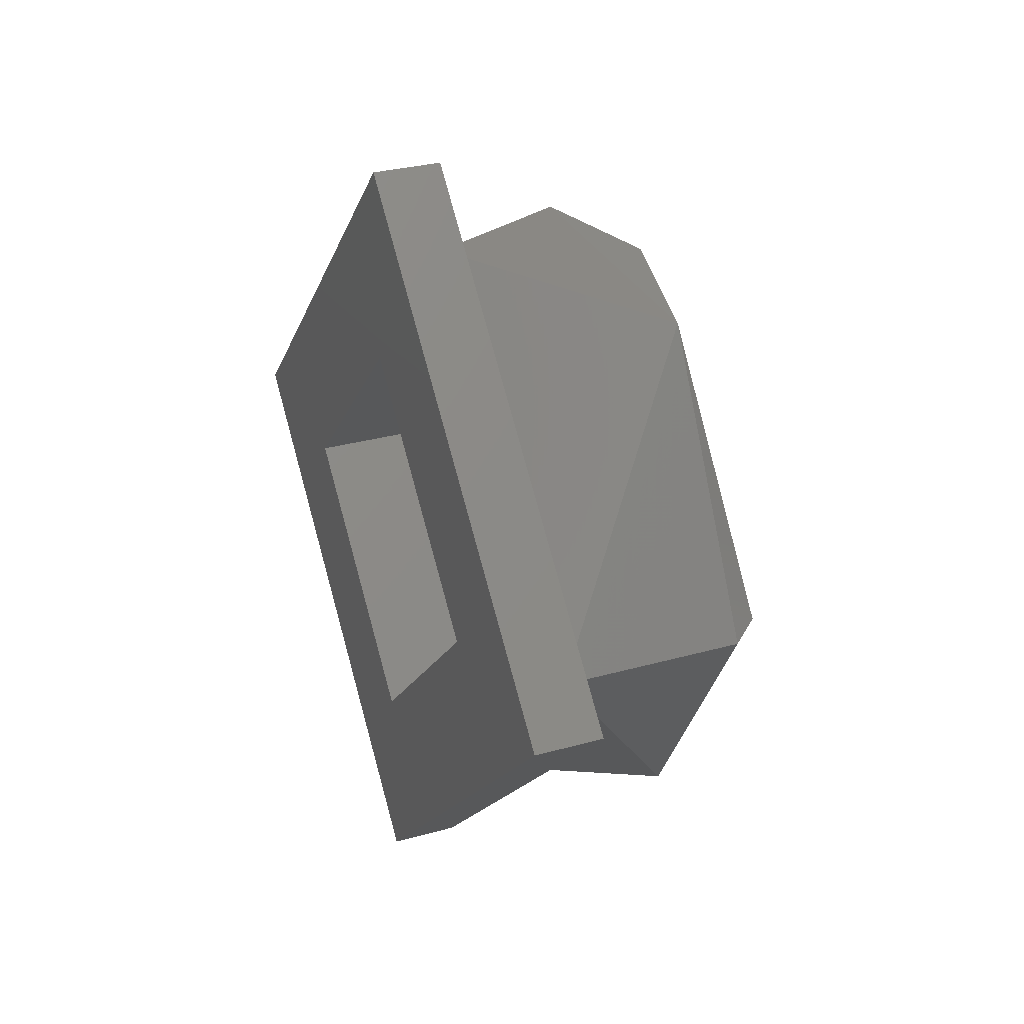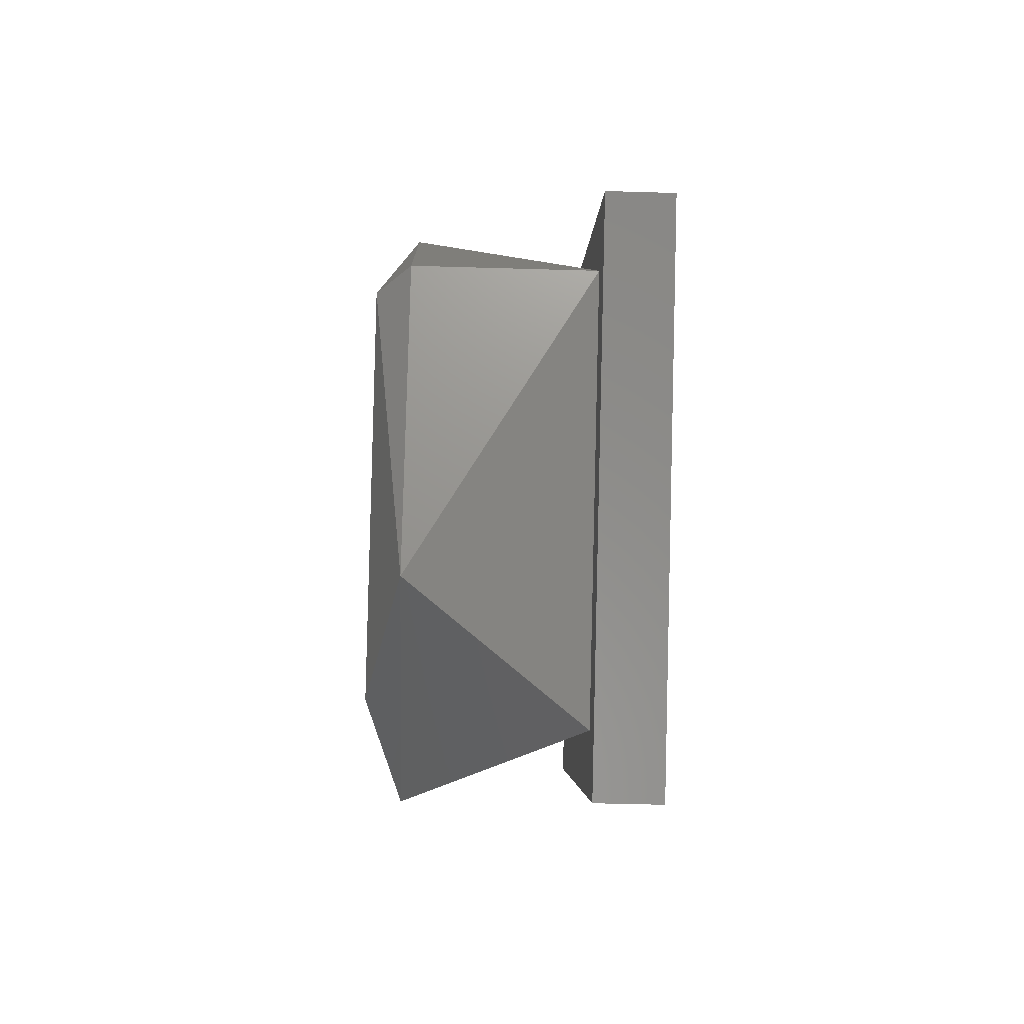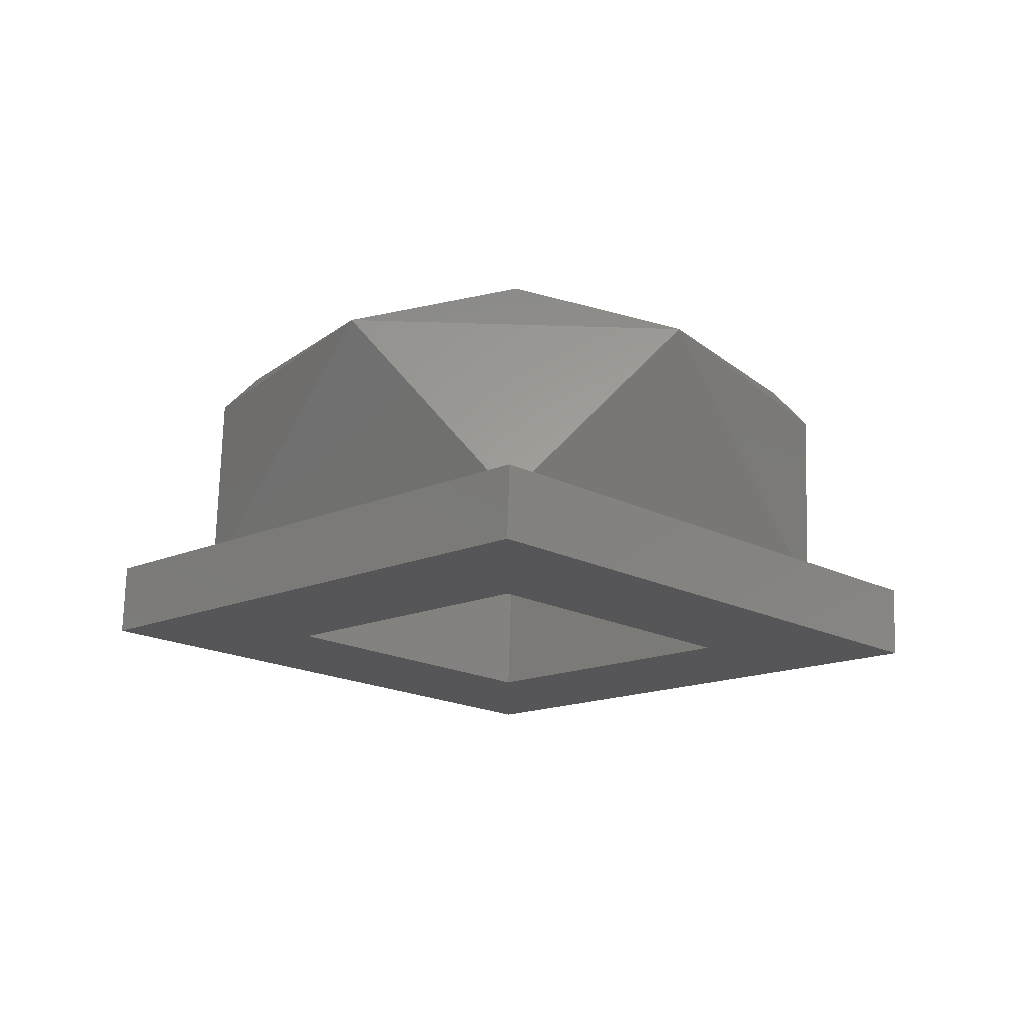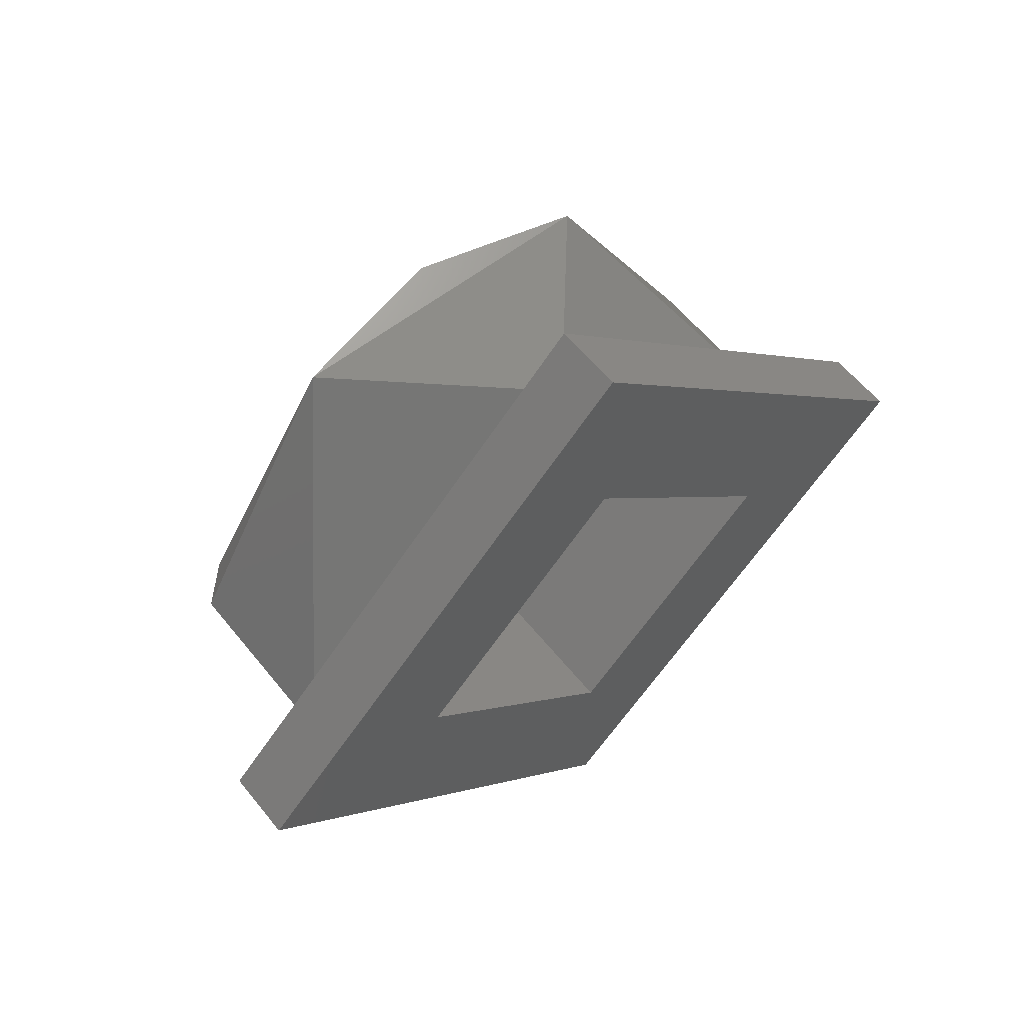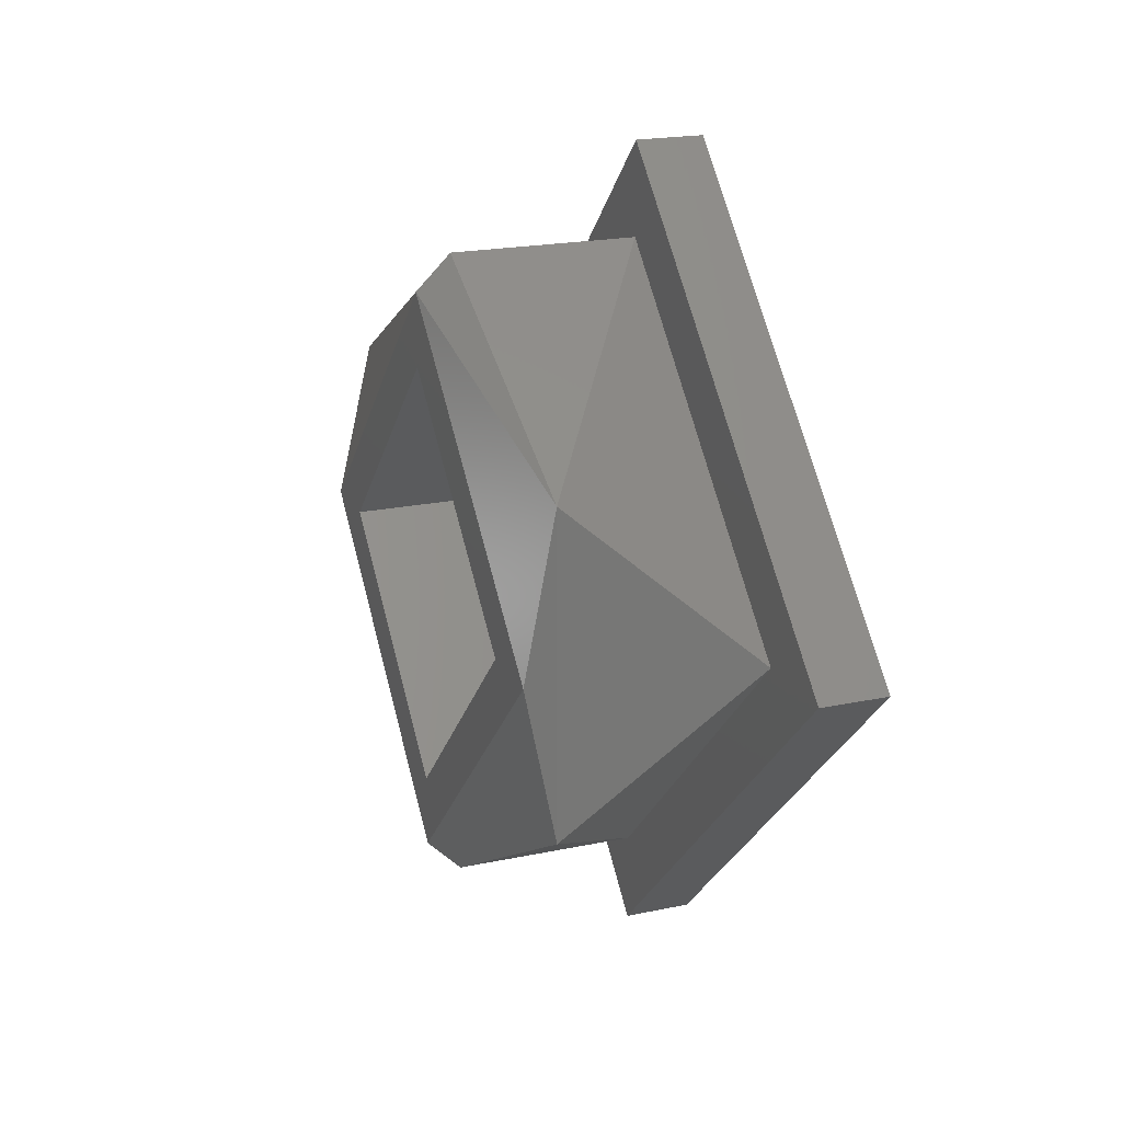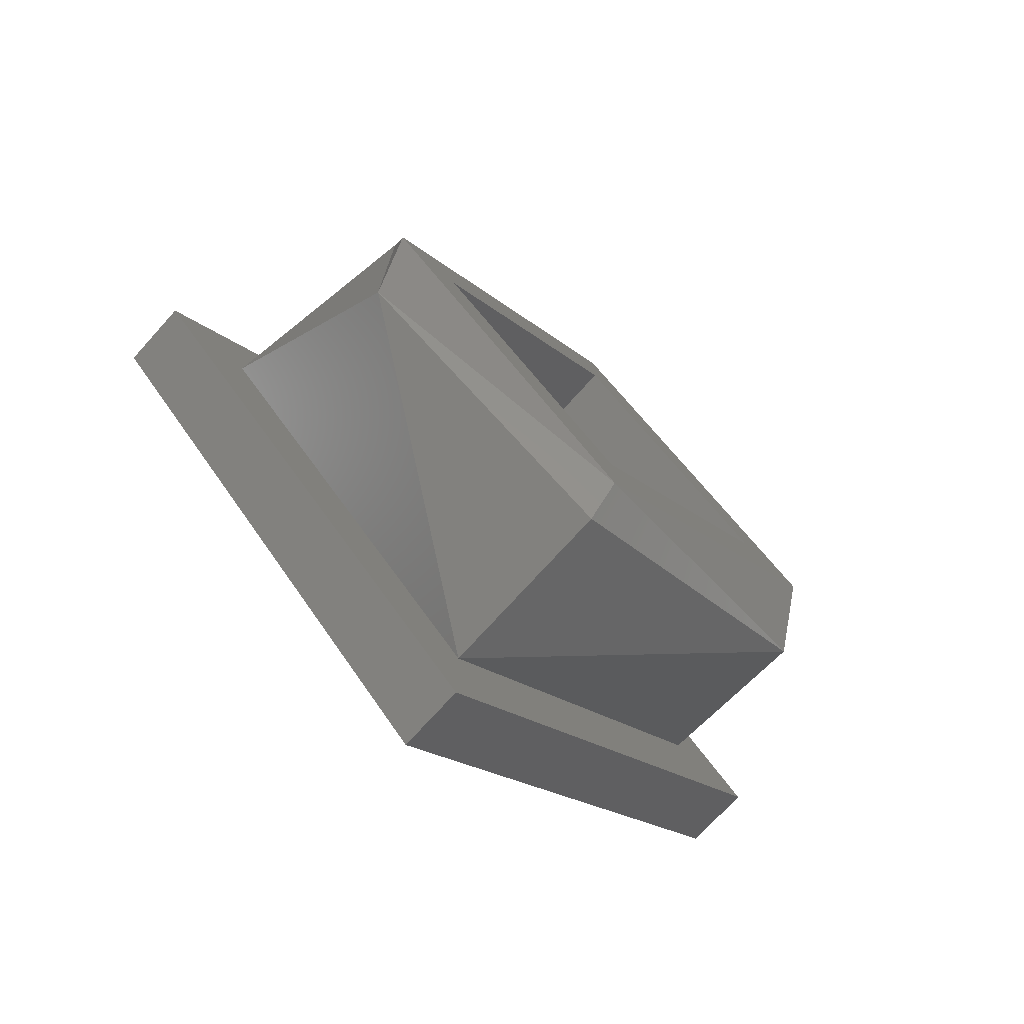
<metadata>
{"format":"stl","ext":"stl","renderer":"f3d","projection":"perspective","resolution":1024,"background":"white","views":[{"elev":30.5,"azim":-22.0,"up":"+Y"},{"elev":-48.7,"azim":178.1,"up":"+Y"},{"elev":73.8,"azim":-88.3,"up":"+Y"},{"elev":59.0,"azim":-128.6,"up":"+Y"},{"elev":20.4,"azim":159.0,"up":"+Z"},{"elev":-74.6,"azim":47.8,"up":"+Z"}]}
</metadata>
<code>
# stl→obj: 30 verts, 60 faces
v 0.1974 -0.1732 0.6388
v 0.1974 -0.1772 0.6411
v 0.1979 -0.1772 0.6406
v 0.1979 -0.1731 0.6365
v 0.1974 -0.1732 0.6341
v 0.1979 -0.1772 0.6323
v 0.1974 -0.1772 0.6318
v 0.1974 -0.1812 0.6341
v 0.1979 -0.1814 0.6365
v 0.1974 -0.1812 0.6388
v 0.1979 -0.1772 0.6396
v 0.1979 -0.1741 0.6365
v 0.1979 -0.1803 0.6365
v 0.1979 -0.1772 0.6334
v 0.1947 -0.1772 0.6318
v 0.1947 -0.1819 0.6365
v 0.1947 -0.1772 0.6411
v 0.1947 -0.1726 0.6365
v 0.1947 -0.1712 0.6365
v 0.1947 -0.1772 0.6425
v 0.1947 -0.1832 0.6365
v 0.1947 -0.1772 0.6305
v 0.1937 -0.1772 0.6425
v 0.1937 -0.1832 0.6365
v 0.1937 -0.1772 0.6305
v 0.1937 -0.1712 0.6365
v 0.1937 -0.1772 0.6396
v 0.1937 -0.1741 0.6365
v 0.1937 -0.1803 0.6365
v 0.1937 -0.1772 0.6334
f 1 2 3
f 4 1 3
f 5 1 4
f 6 5 4
f 7 5 6
f 8 7 6
f 9 8 6
f 10 8 9
f 3 10 9
f 2 10 3
f 11 4 3
f 11 12 4
f 9 13 11
f 9 11 3
f 6 12 14
f 6 14 13
f 6 4 12
f 6 13 9
f 15 7 8
f 16 8 10
f 16 15 8
f 17 10 2
f 17 2 1
f 17 16 10
f 18 1 5
f 18 17 1
f 15 5 7
f 15 18 5
f 17 19 20
f 17 18 19
f 21 16 17
f 21 17 20
f 22 15 16
f 22 18 15
f 22 19 18
f 22 16 21
f 21 20 23
f 21 23 24
f 22 24 25
f 22 21 24
f 19 25 26
f 19 22 25
f 20 26 23
f 20 19 26
f 27 23 26
f 27 26 28
f 24 27 29
f 24 23 27
f 25 29 30
f 25 30 28
f 25 28 26
f 25 24 29
f 13 27 11
f 13 29 27
f 14 30 29
f 14 29 13
f 12 28 30
f 12 30 14
f 11 27 28
f 11 28 12

</code>
